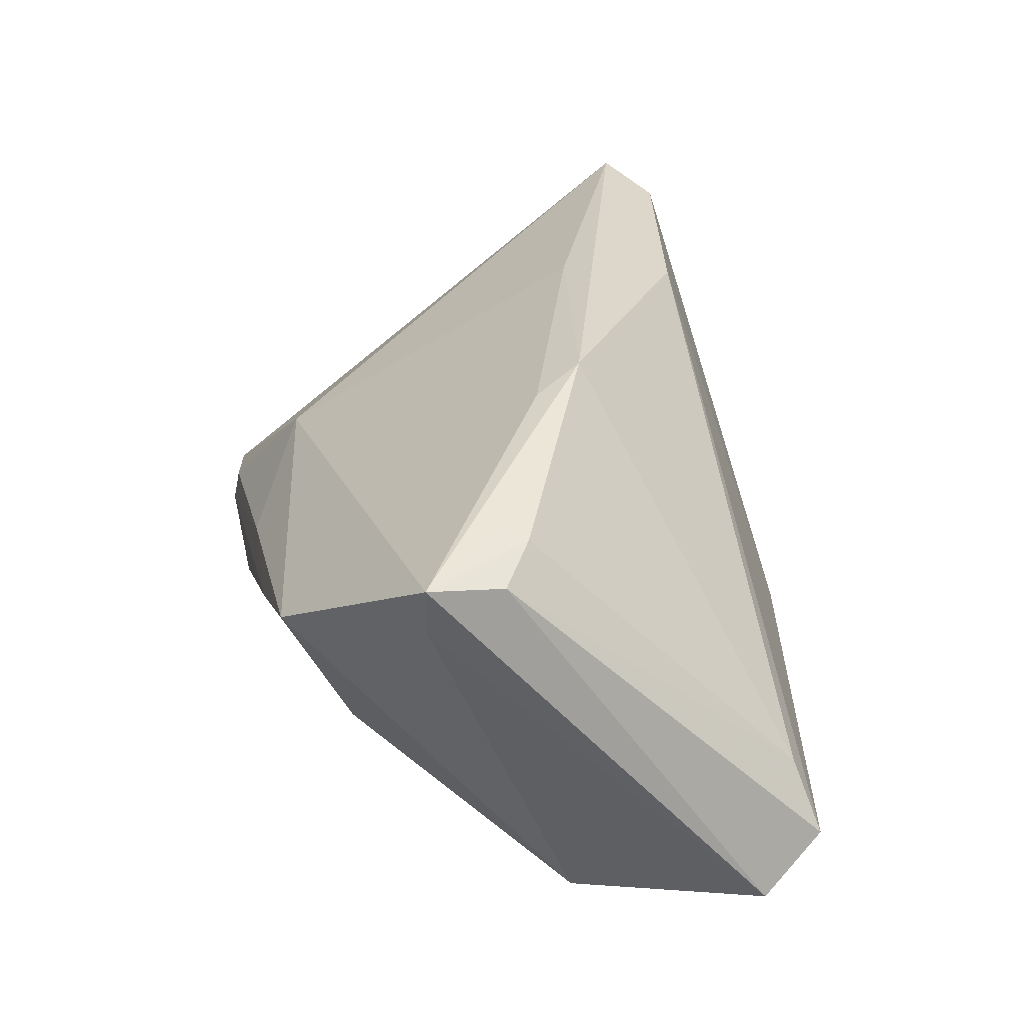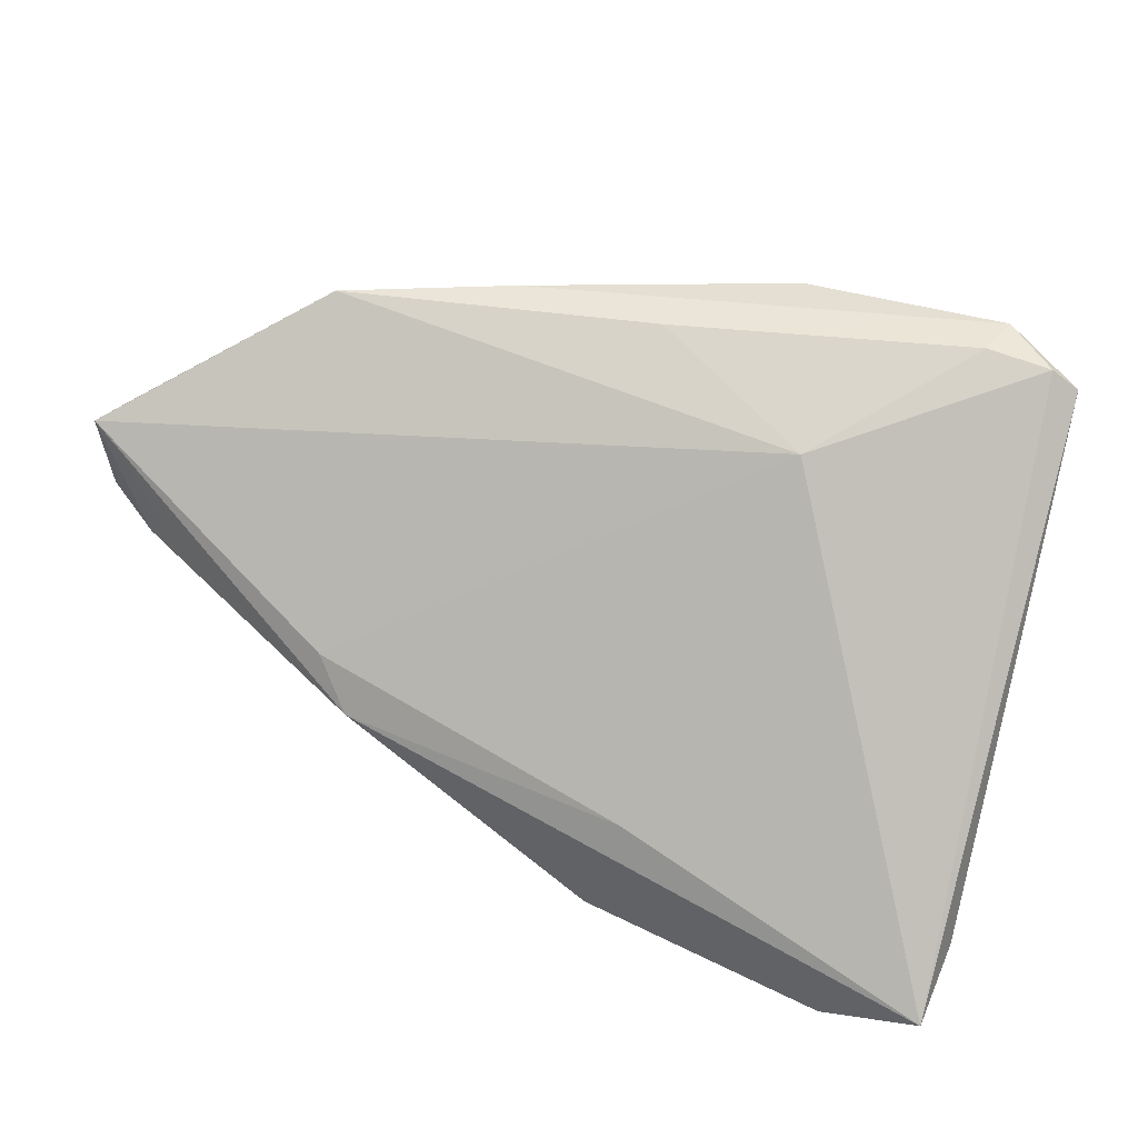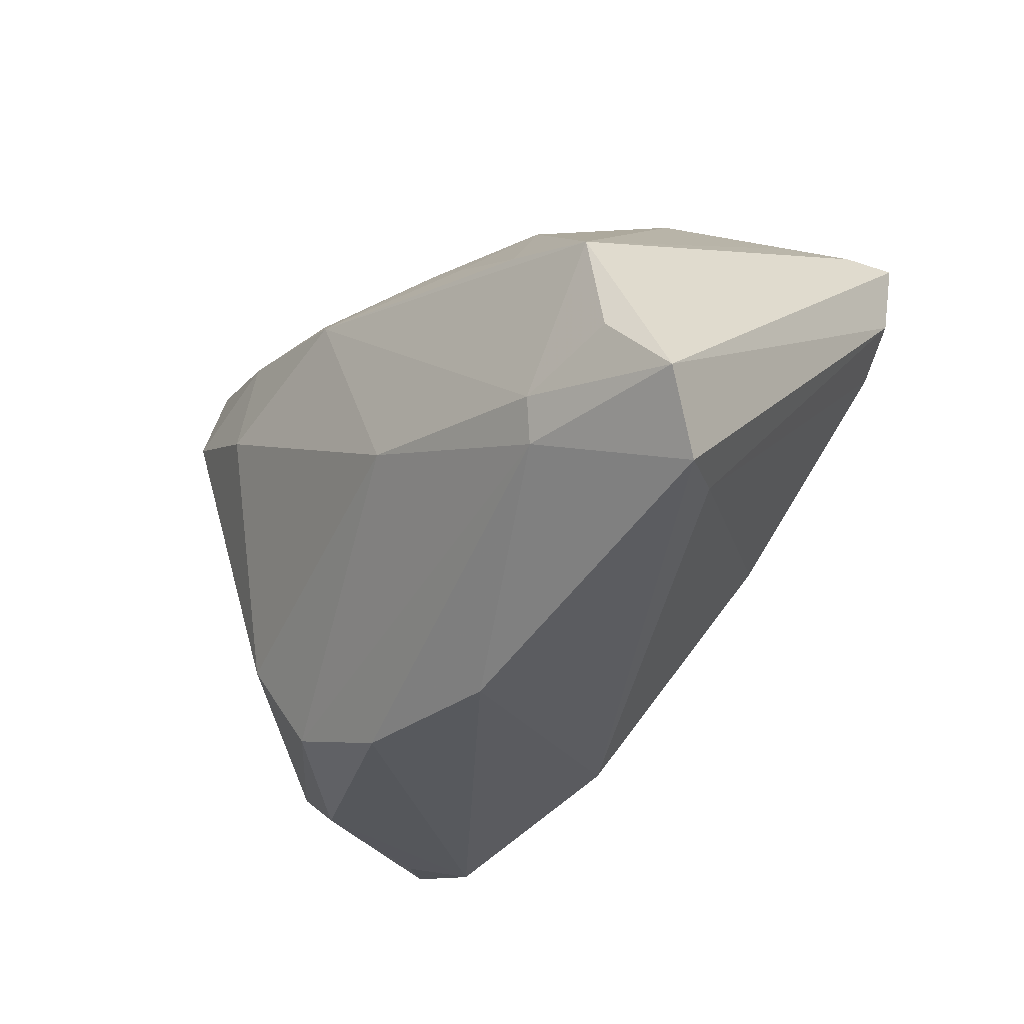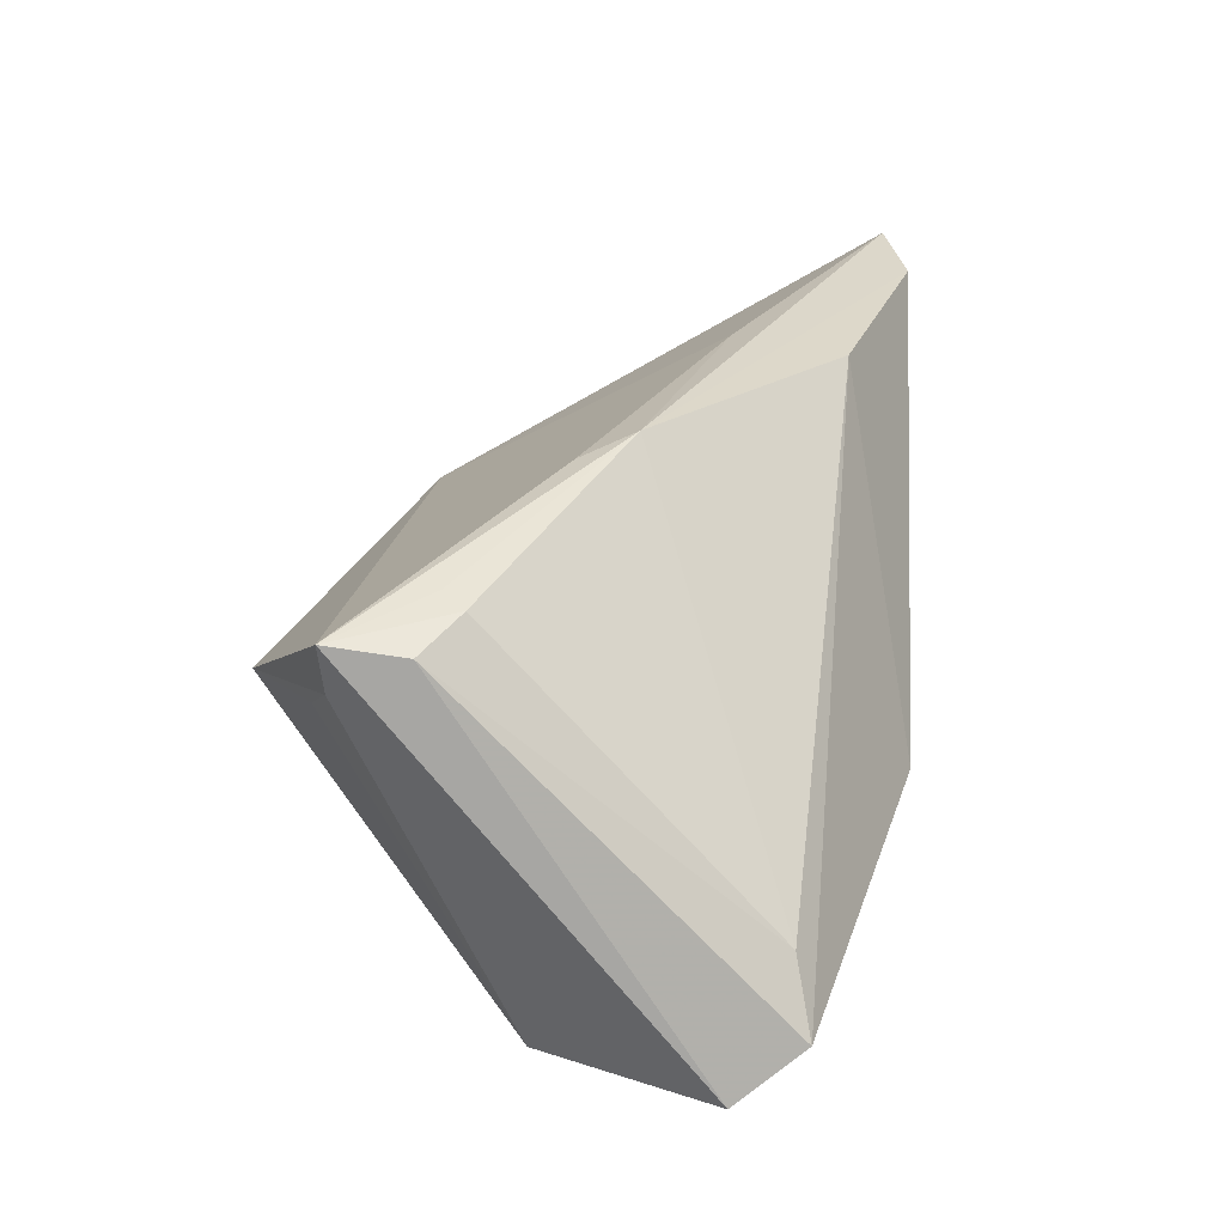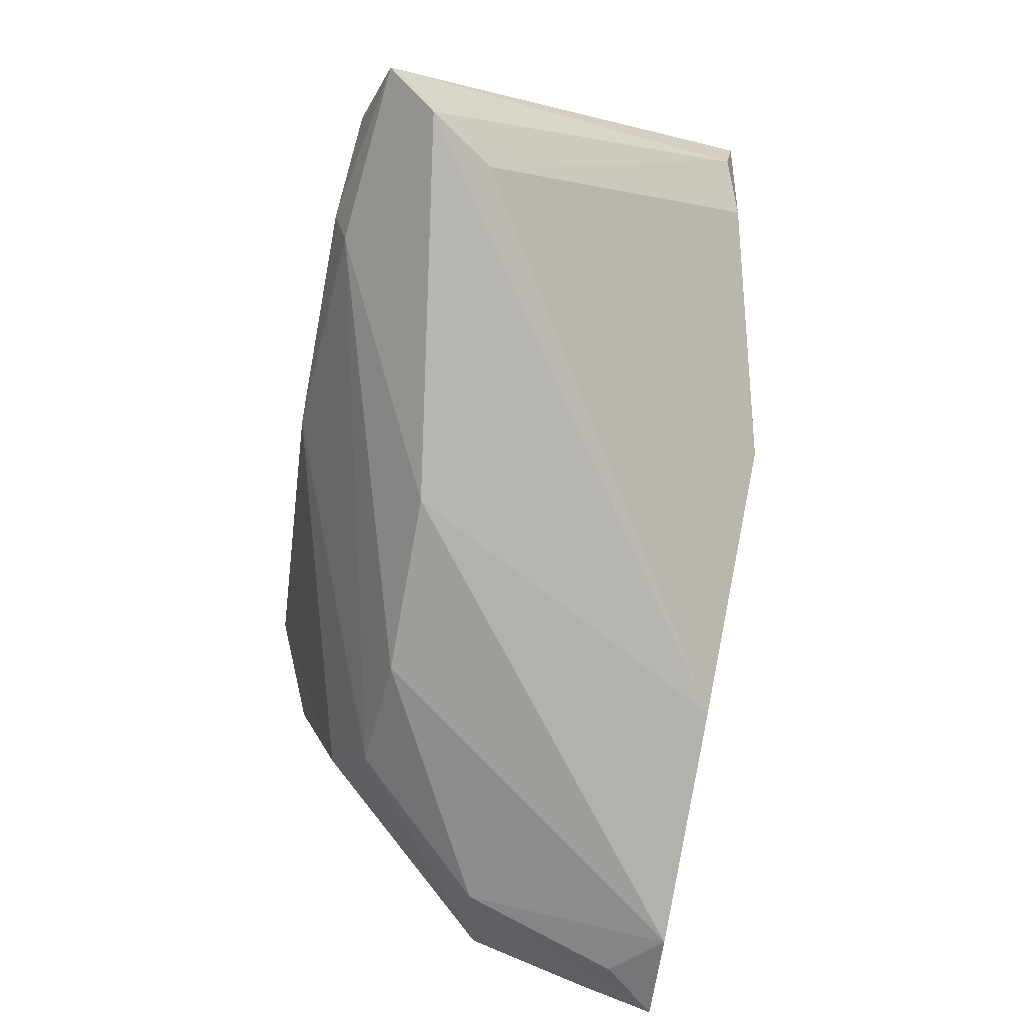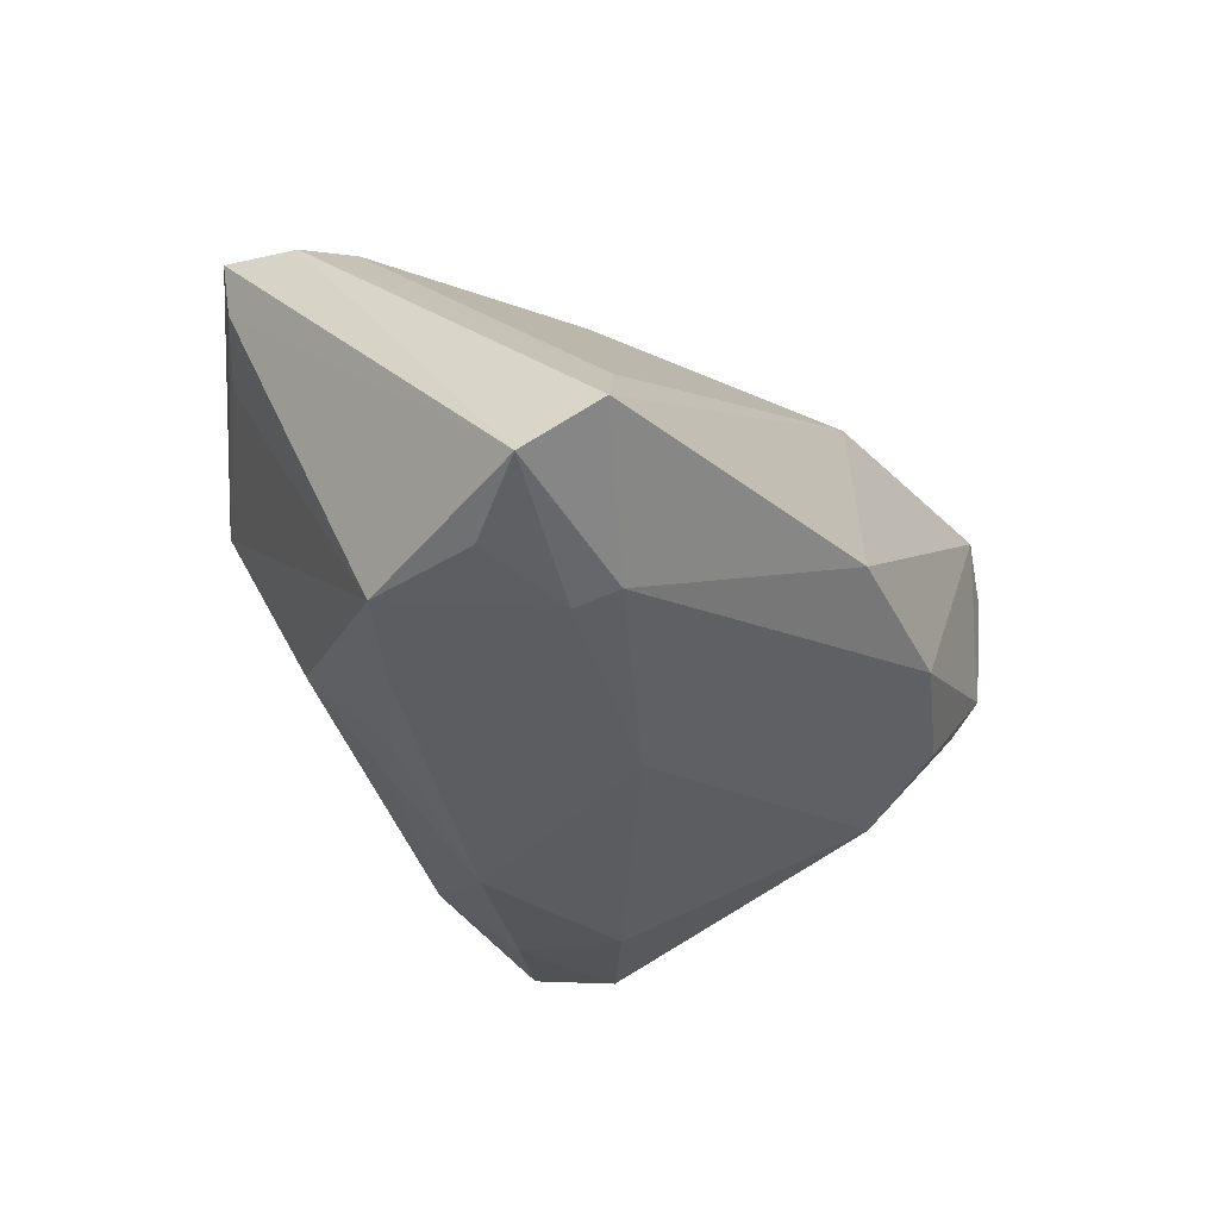
<metadata>
{"format":"obj","ext":"obj","renderer":"f3d","projection":"perspective","resolution":1024,"background":"white","views":[{"elev":29.4,"azim":-101.9,"up":"+Z"},{"elev":37.2,"azim":23.4,"up":"+Y"},{"elev":-33.3,"azim":-130.8,"up":"+Y"},{"elev":26.7,"azim":-81.3,"up":"+Z"},{"elev":-74.6,"azim":-101.4,"up":"+Y"},{"elev":-36.7,"azim":-61.9,"up":"+Z"}]}
</metadata>
<code>
v 0.04674 -0.02696 0.0241
v -0.04769 -0.01033 -0.02522
v 0.04328 0.03516 -0.01527
v 0.04936 -0.02061 0.007428
v -0.008663 0.03516 -0.001657
v 0.05302 -0.02021 0.022
v -0.05469 -0.01841 -0.02264
v -0.04876 0.02059 0.01604
v 0.02705 0.02652 0.005097
v -0.009349 -0.03319 -0.009898
v -0.009341 -0.007396 -0.02604
v 0.01695 -0.009945 0.02934
v -0.02715 0.03453 0.006383
v 0.02011 0.03516 -0.01465
v 0.05203 0.03083 -0.01211
v 0.003559 0.01934 -0.0257
v -0.04266 0.02381 0.01168
v -0.03611 -0.0138 -0.02604
v -0.05033 0.02079 0.02209
v 0.01161 -0.03167 -0.009556
v 0.04916 0.03298 -0.01148
v -0.01069 0.02216 -0.01967
v 0.04071 0.02243 -0.02
v 0.008562 0.03441 -0.001498
v -0.02242 0.02598 -0.01213
v -0.01936 0.01653 -0.02213
v -0.04951 0.01184 0.02092
v 0.03095 -0.01568 -0.01435
v -0.04377 0.008122 0.02325
v 0.01272 -0.02332 0.02921
v 0.04096 -0.02857 0.02971
v -0.04488 0.002943 -0.02497
v 0.02549 -0.02635 -0.01039
v -0.01575 -0.004155 0.03062
v 0.02443 0.01287 -0.02454
v 0.04028 -0.02741 0.005305
v -0.01956 0.001908 0.02872
v -0.04651 -0.02378 -0.009368
v -0.04146 0.01092 0.02412
v 0.04197 0.03439 -0.01061
v -0.03455 -0.01844 -0.02428
v 0.05257 -0.02486 0.03062
v 0.02507 0.02688 -0.02175
v -0.03283 0.008148 -0.02505
v -0.05144 -0.02598 -0.01676
f 10 30 45
f 42 9 12
f 31 30 10
f 10 20 31
f 19 9 13
f 5 25 13
f 13 25 32
f 42 12 34
f 34 31 42
f 30 31 34
f 15 42 6
f 6 4 15
f 42 4 6
f 36 20 33
f 36 4 42
f 33 4 36
f 36 31 20
f 15 4 28
f 28 4 33
f 19 13 8
f 8 7 19
f 32 7 8
f 2 7 32
f 33 20 41
f 41 20 10
f 10 45 41
f 45 7 41
f 27 29 19
f 19 7 27
f 27 7 45
f 38 34 29
f 38 27 45
f 29 27 38
f 38 45 30
f 30 34 38
f 19 34 37
f 37 34 12
f 37 9 19
f 37 12 9
f 19 29 39
f 39 34 19
f 29 34 39
f 42 31 1
f 1 36 42
f 31 36 1
f 15 28 23
f 23 28 35
f 23 3 15
f 15 3 21
f 3 40 21
f 21 40 9
f 21 42 15
f 21 9 42
f 24 13 9
f 9 40 24
f 5 13 24
f 24 3 5
f 24 40 3
f 14 25 5
f 5 3 14
f 17 13 32
f 32 8 17
f 17 8 13
f 32 16 18
f 18 2 32
f 7 2 18
f 18 41 7
f 32 25 44
f 25 26 44
f 44 16 32
f 44 26 16
f 25 14 22
f 22 14 16
f 22 26 25
f 16 26 22
f 43 14 3
f 16 14 43
f 3 23 43
f 35 16 43
f 43 23 35
f 35 28 11
f 11 16 35
f 11 18 16
f 41 18 11
f 11 28 33
f 33 41 11

</code>
